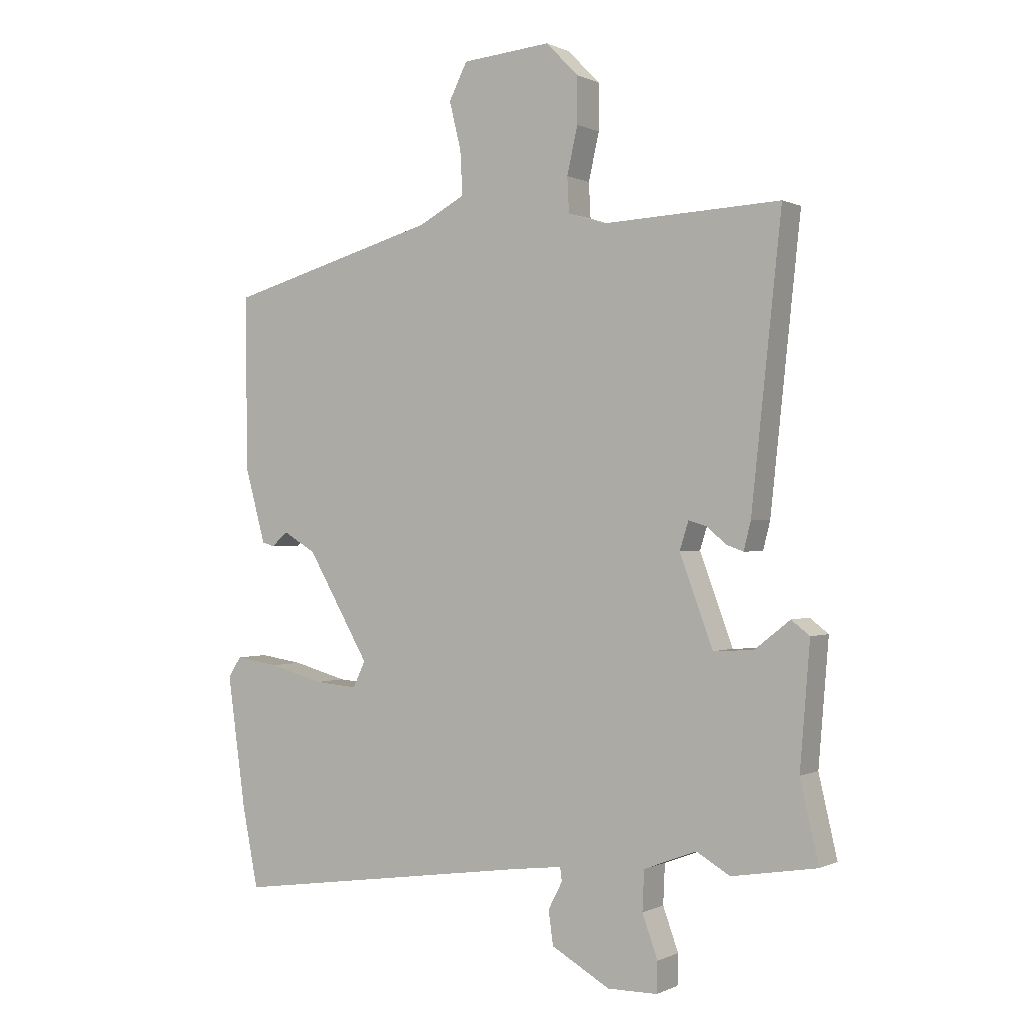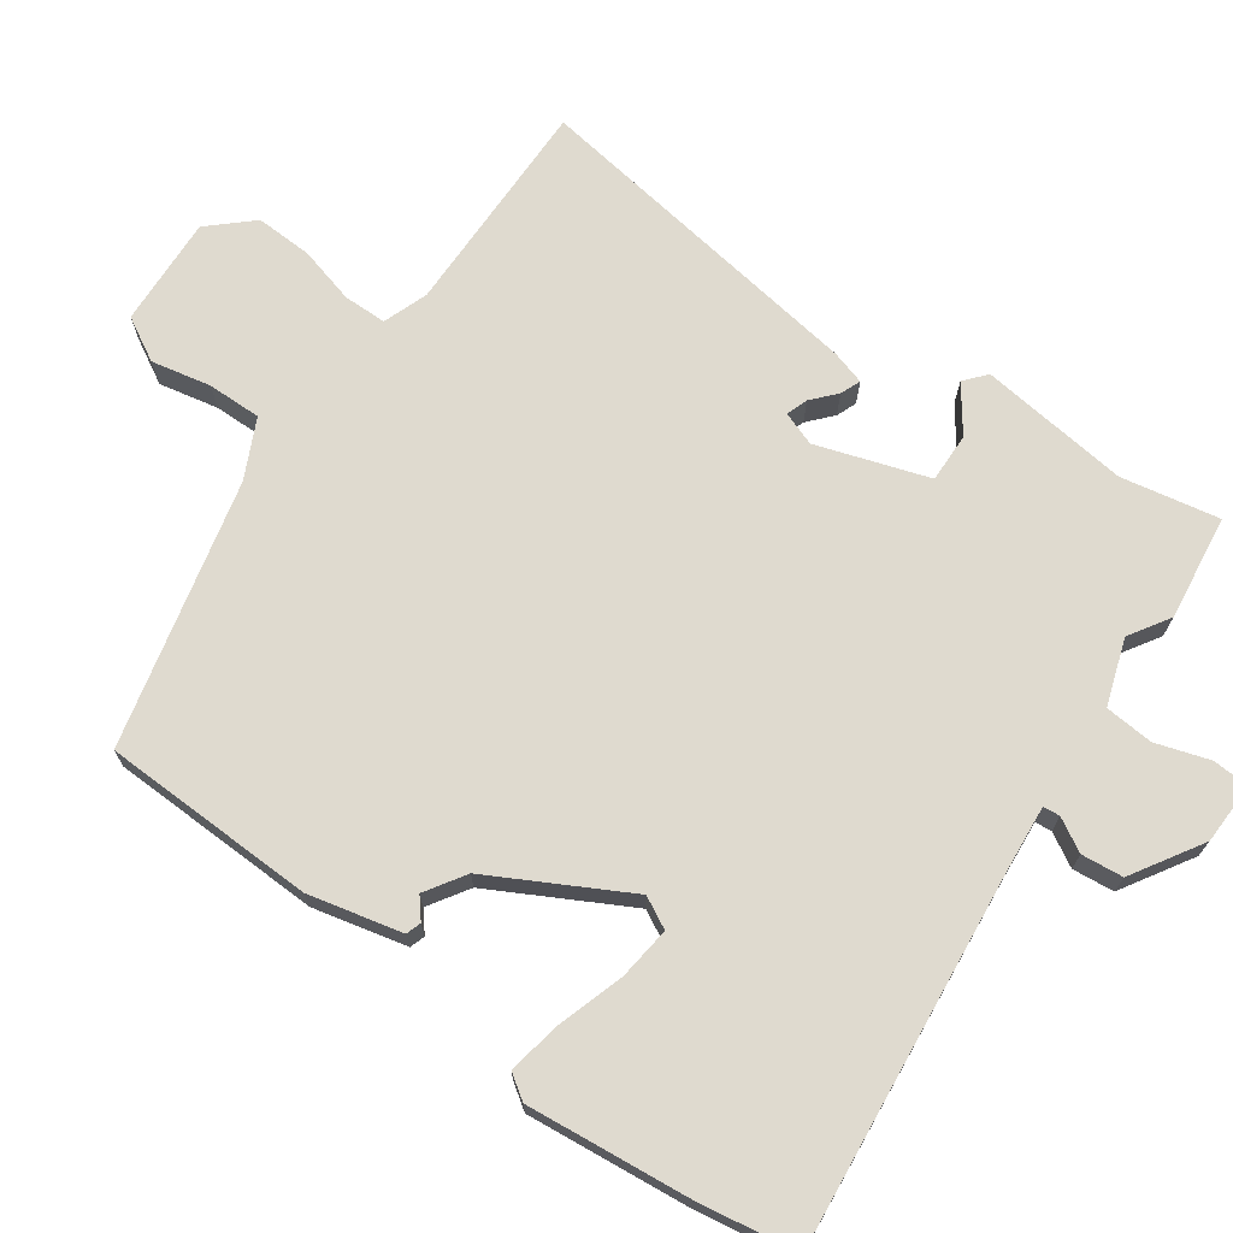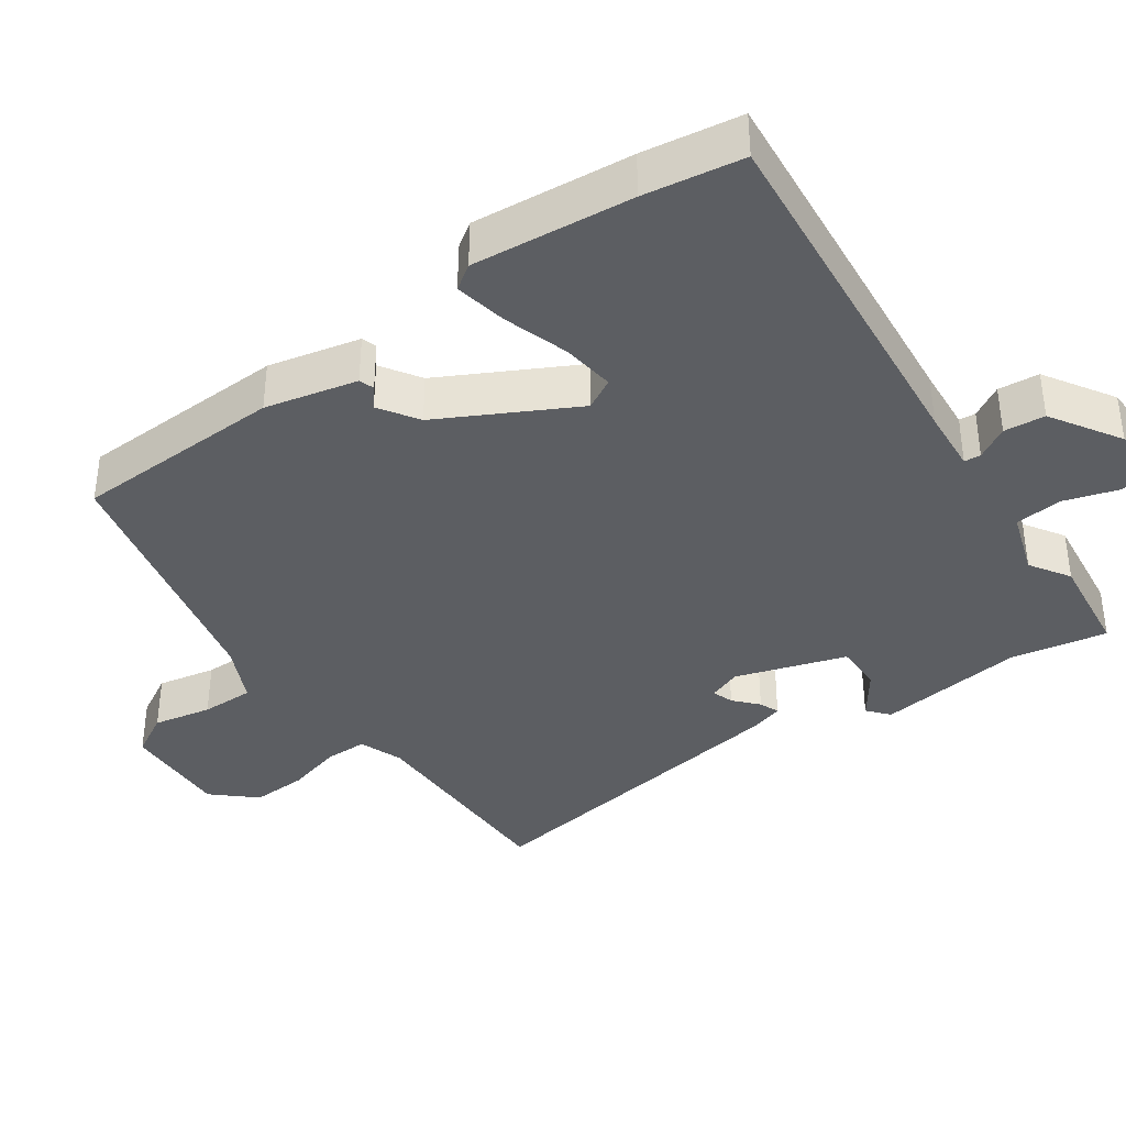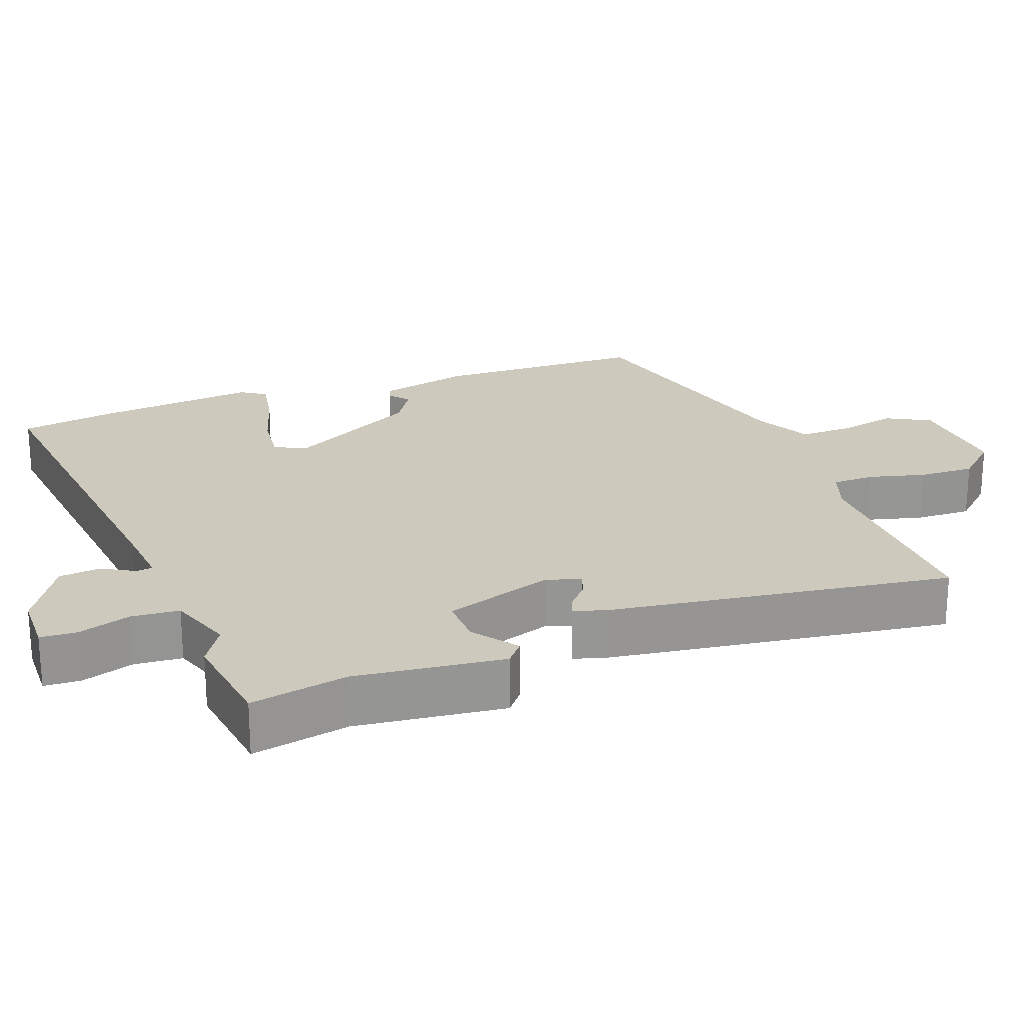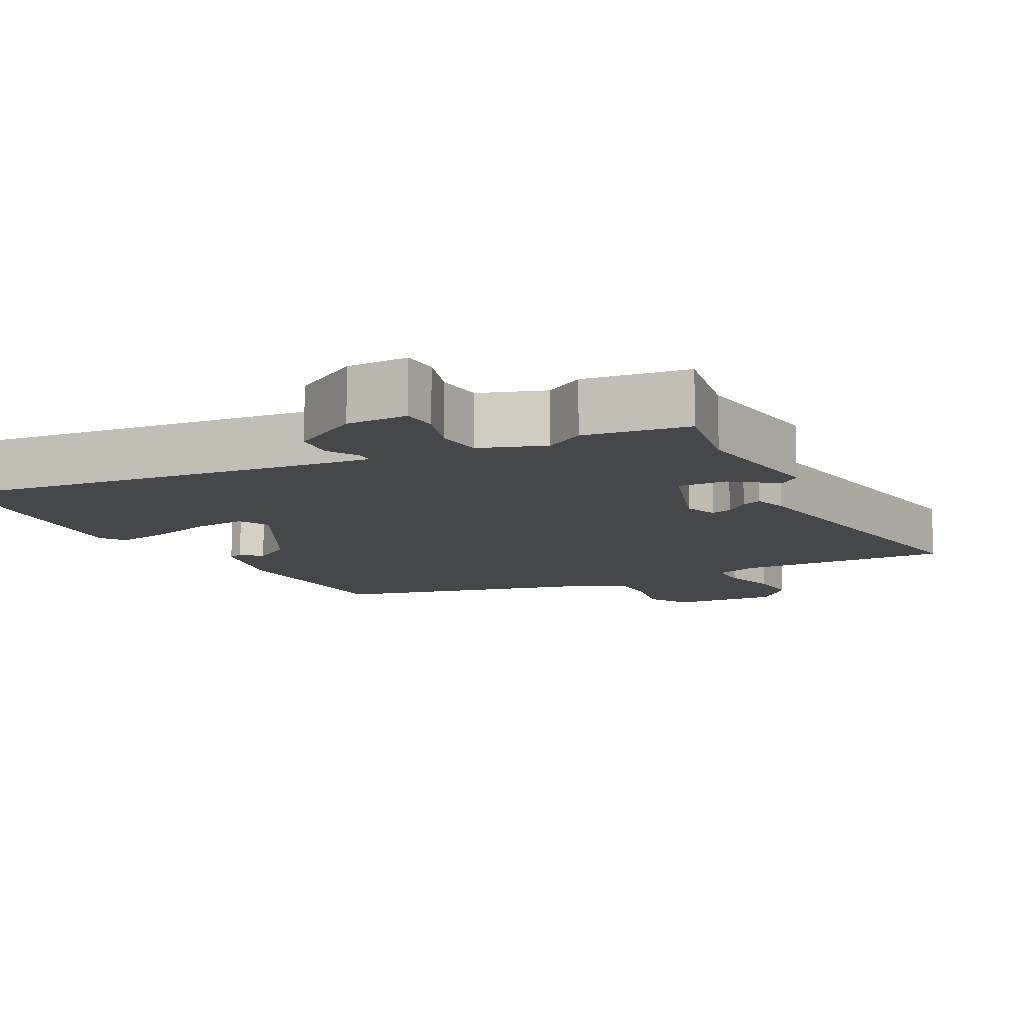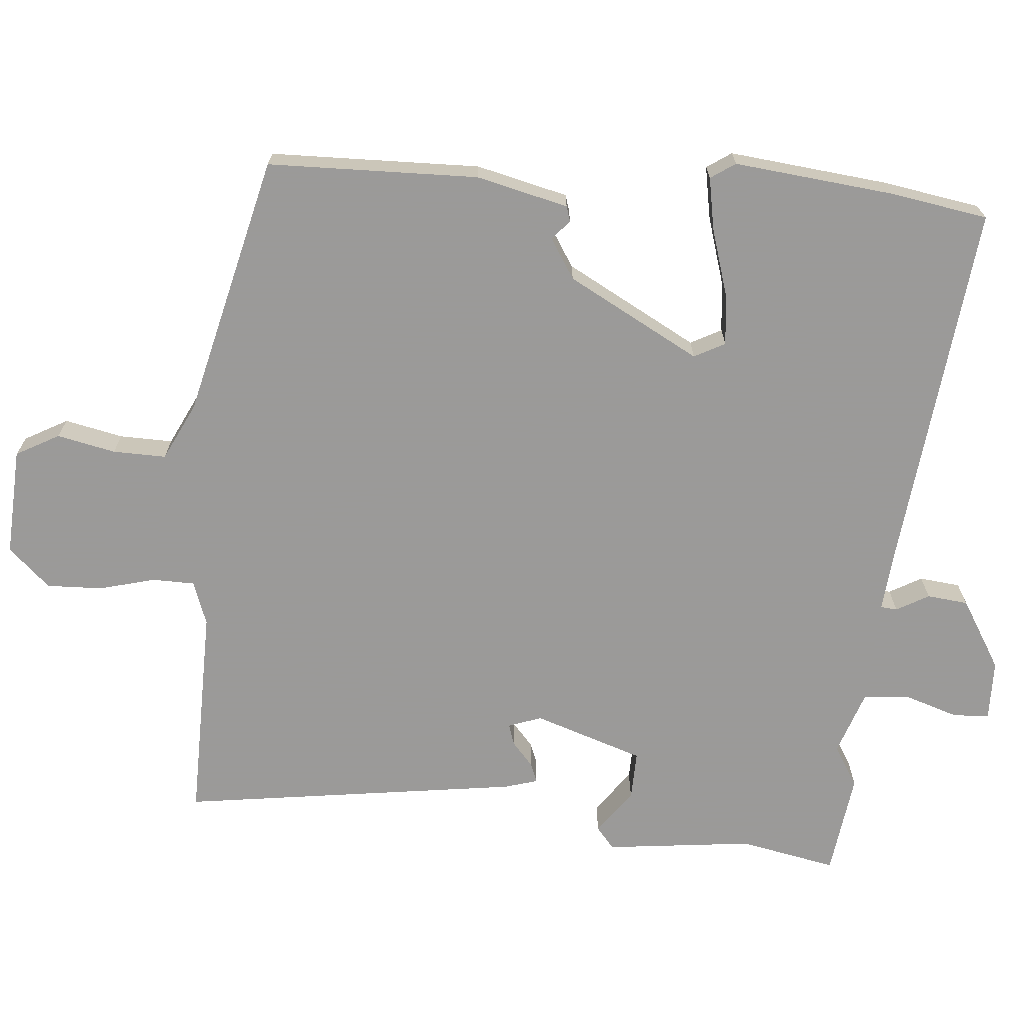
<metadata>
{"format":"obj","ext":"obj","renderer":"f3d","projection":"perspective","resolution":1024,"background":"white","views":[{"elev":-0.1,"azim":-149.0,"up":"+Z"},{"elev":70.6,"azim":127.5,"up":"+Y"},{"elev":-37.9,"azim":127.7,"up":"+Y"},{"elev":22.7,"azim":-108.7,"up":"+Y"},{"elev":-10.8,"azim":-150.4,"up":"+Y"},{"elev":-69.5,"azim":87.0,"up":"+Y"}]}
</metadata>
<code>
v -0.501 0.07 0.498
v -0.199 0.07 0.484
v -0.137 0.07 0.504
v -0.134 0.07 0.563
v -0.152 0.07 0.642
v -0.152 0.07 0.72
v -0.097 0.07 0.776
v 0.054 0.07 0.763
v 0.085 0.07 0.702
v 0.065 0.07 0.621
v 0.061 0.07 0.547
v 0.14 0.07 0.505
v 0.502 0.07 0.404
v 0.499 0.07 0.11
v 0.464 0.07 -0.017
v 0.443 0.07 -0.023
v 0.416 0.07 0.001
v 0.36 0.07 -0.032
v 0.254 0.07 -0.213
v 0.275 0.07 -0.257
v 0.349 0.07 -0.251
v 0.441 0.07 -0.226
v 0.515 0.07 -0.215
v 0.537 0.07 -0.25
v 0.506 0.07 -0.472
v 0.479 0.07 -0.608
v -0.032 0.07 -0.535
v -0.121 0.07 -0.524
v -0.124 0.07 -0.547
v -0.1 0.07 -0.593
v -0.108 0.07 -0.65
v -0.207 0.07 -0.706
v -0.292 0.07 -0.705
v -0.293 0.07 -0.654
v -0.267 0.07 -0.582
v -0.27 0.07 -0.515
v -0.359 0.07 -0.481
v -0.416 0.07 -0.514
v -0.56 0.07 -0.49
v -0.529 0.07 -0.356
v -0.546 0.07 -0.149
v -0.515 0.07 -0.125
v -0.455 0.07 -0.172
v -0.387 0.07 -0.176
v -0.331 0.07 -0.025
v -0.346 0.07 0.022
v -0.376 0.07 0.013
v -0.41 0.07 -0.015
v -0.438 0.07 -0.025
v -0.45 0.07 0.022
v -0.501 0 0.498
v -0.199 0 0.484
v -0.137 0 0.504
v -0.134 0 0.563
v -0.152 0 0.642
v -0.152 0 0.72
v -0.097 0 0.776
v 0.054 0 0.763
v 0.085 0 0.702
v 0.065 0 0.621
v 0.061 0 0.547
v 0.14 0 0.505
v 0.502 0 0.404
v 0.499 0 0.11
v 0.464 0 -0.017
v 0.443 0 -0.023
v 0.416 0 0.001
v 0.36 0 -0.032
v 0.254 0 -0.213
v 0.275 0 -0.257
v 0.349 0 -0.251
v 0.441 0 -0.226
v 0.515 0 -0.215
v 0.537 0 -0.25
v 0.506 0 -0.472
v 0.479 0 -0.608
v -0.032 0 -0.535
v -0.121 0 -0.524
v -0.124 0 -0.547
v -0.1 0 -0.593
v -0.108 0 -0.65
v -0.207 0 -0.706
v -0.292 0 -0.705
v -0.293 0 -0.654
v -0.267 0 -0.582
v -0.27 0 -0.515
v -0.359 0 -0.481
v -0.416 0 -0.514
v -0.56 0 -0.49
v -0.529 0 -0.356
v -0.546 0 -0.149
v -0.515 0 -0.125
v -0.455 0 -0.172
v -0.387 0 -0.176
v -0.331 0 -0.025
v -0.346 0 0.022
v -0.376 0 0.013
v -0.41 0 -0.015
v -0.438 0 -0.025
v -0.45 0 0.022
f 50 1 2
f 49 50 2
f 48 49 2
f 47 48 2
f 46 47 2 3
f 45 46 3
f 40 41 42 43
f 40 43 44
f 39 40 44
f 38 39 44
f 37 38 44
f 36 37 44 45
f 33 34 35
f 32 33 35
f 31 32 35
f 30 31 35
f 29 30 35
f 28 29 35 36
f 25 26 27
f 24 25 27
f 23 24 27
f 22 23 27
f 21 22 27
f 20 21 27 28
f 36 45 3
f 28 36 3
f 20 28 3
f 19 20 3
f 15 16 17
f 14 15 17
f 13 14 17
f 12 13 17
f 11 12 17 18
f 8 9 10
f 7 8 10
f 6 7 10
f 5 6 10
f 4 5 10
f 4 10 11
f 11 18 19
f 4 11 19
f 3 4 19
f 52 51 100
f 52 100 99
f 52 99 98
f 52 98 97
f 53 52 97 96
f 53 96 95
f 93 92 91 90
f 94 93 90
f 94 90 89
f 94 89 88
f 94 88 87
f 95 94 87 86
f 85 84 83
f 85 83 82
f 85 82 81
f 85 81 80
f 85 80 79
f 86 85 79 78
f 77 76 75
f 77 75 74
f 77 74 73
f 77 73 72
f 77 72 71
f 78 77 71 70
f 53 95 86
f 53 86 78
f 53 78 70
f 53 70 69
f 67 66 65
f 67 65 64
f 67 64 63
f 67 63 62
f 68 67 62 61
f 60 59 58
f 60 58 57
f 60 57 56
f 60 56 55
f 60 55 54
f 61 60 54
f 69 68 61
f 69 61 54
f 69 54 53
f 1 51 52 2
f 2 52 53 3
f 3 53 54 4
f 4 54 55 5
f 5 55 56 6
f 6 56 57 7
f 7 57 58 8
f 8 58 59 9
f 9 59 60 10
f 10 60 61 11
f 11 61 62 12
f 12 62 63 13
f 13 63 64 14
f 14 64 65 15
f 15 65 66 16
f 16 66 67 17
f 17 67 68 18
f 18 68 69 19
f 19 69 70 20
f 20 70 71 21
f 21 71 72 22
f 22 72 73 23
f 23 73 74 24
f 24 74 75 25
f 25 75 76 26
f 26 76 77 27
f 27 77 78 28
f 28 78 79 29
f 29 79 80 30
f 30 80 81 31
f 31 81 82 32
f 32 82 83 33
f 33 83 84 34
f 34 84 85 35
f 35 85 86 36
f 36 86 87 37
f 37 87 88 38
f 38 88 89 39
f 39 89 90 40
f 40 90 91 41
f 41 91 92 42
f 42 92 93 43
f 43 93 94 44
f 44 94 95 45
f 45 95 96 46
f 46 96 97 47
f 47 97 98 48
f 48 98 99 49
f 49 99 100 50
f 50 100 51 1

</code>
